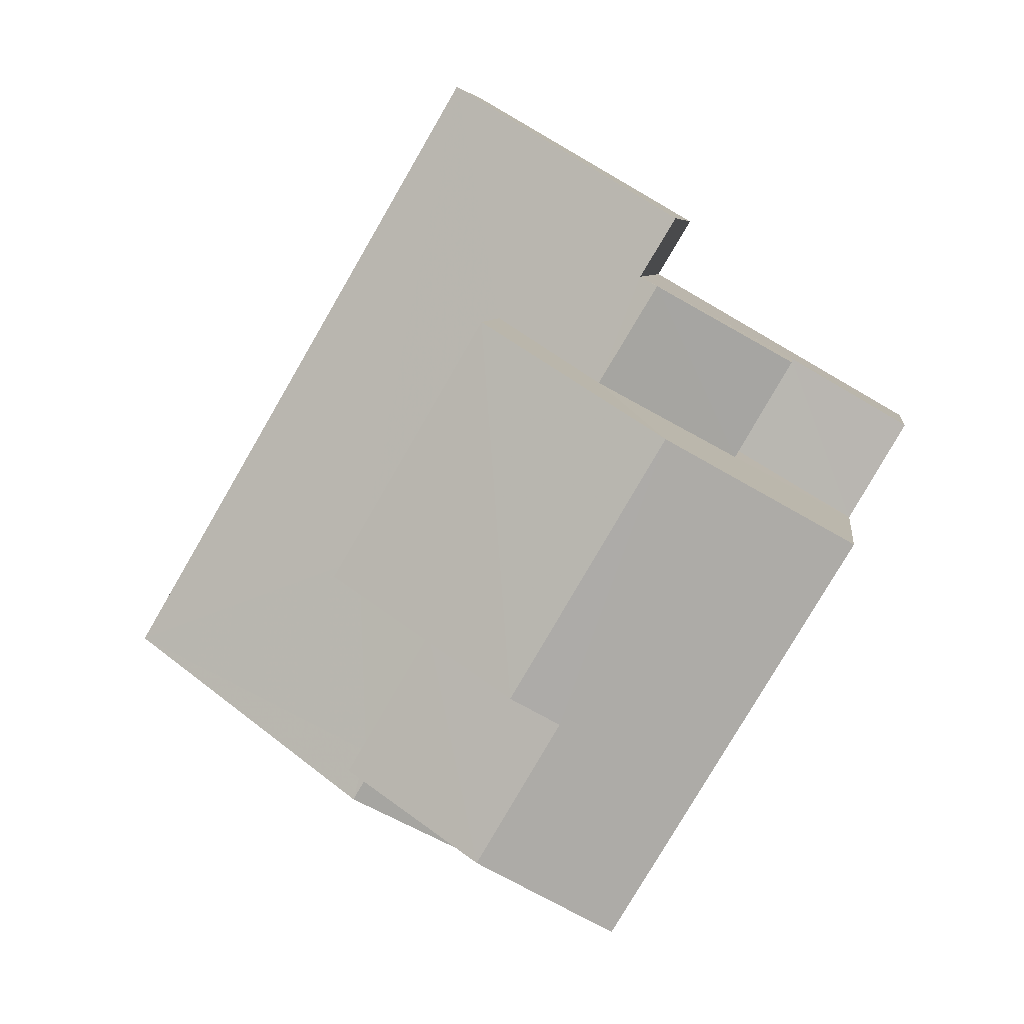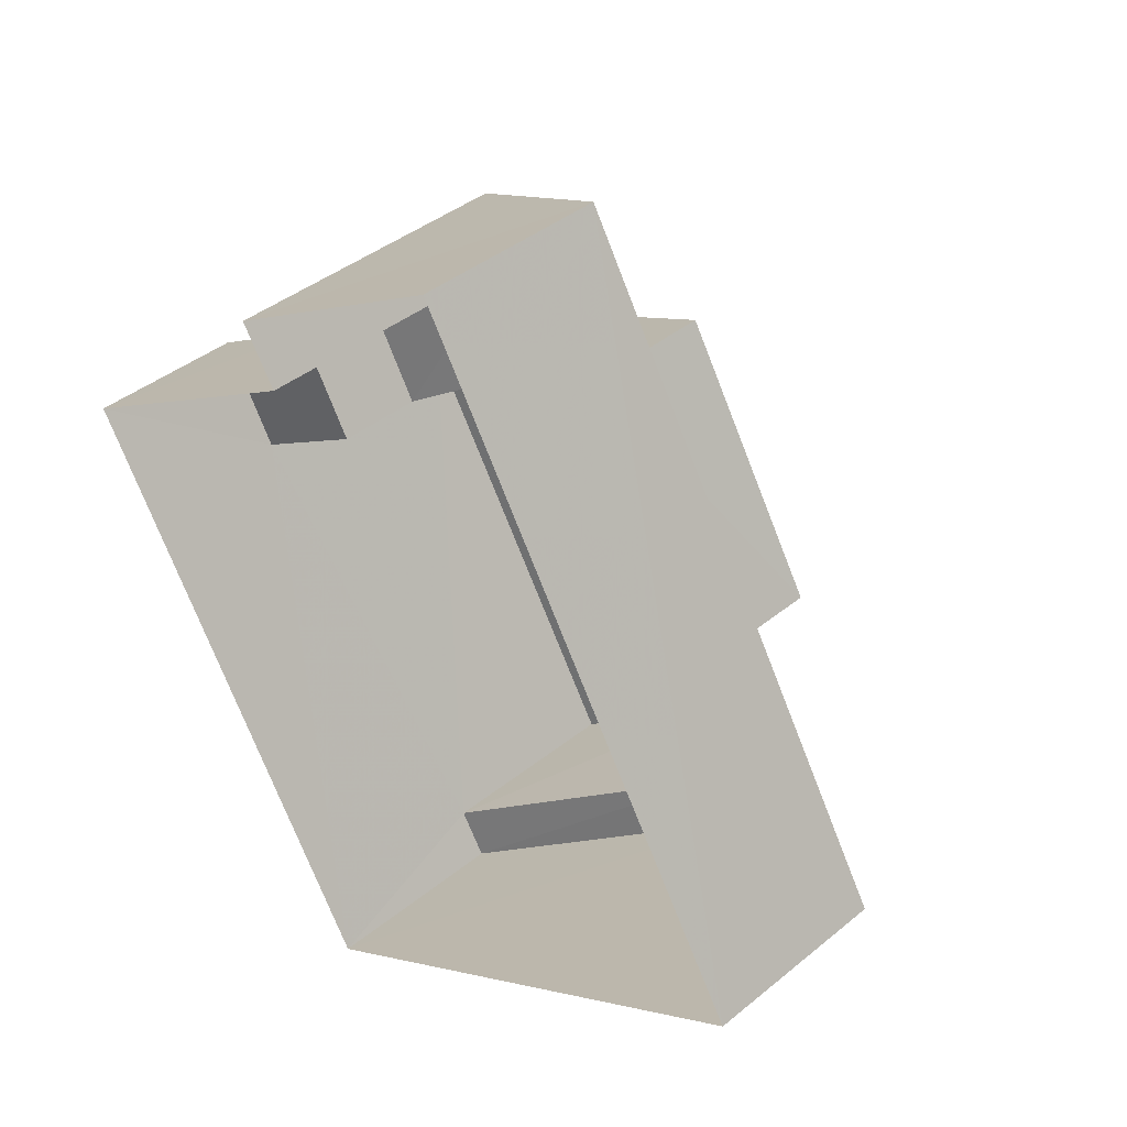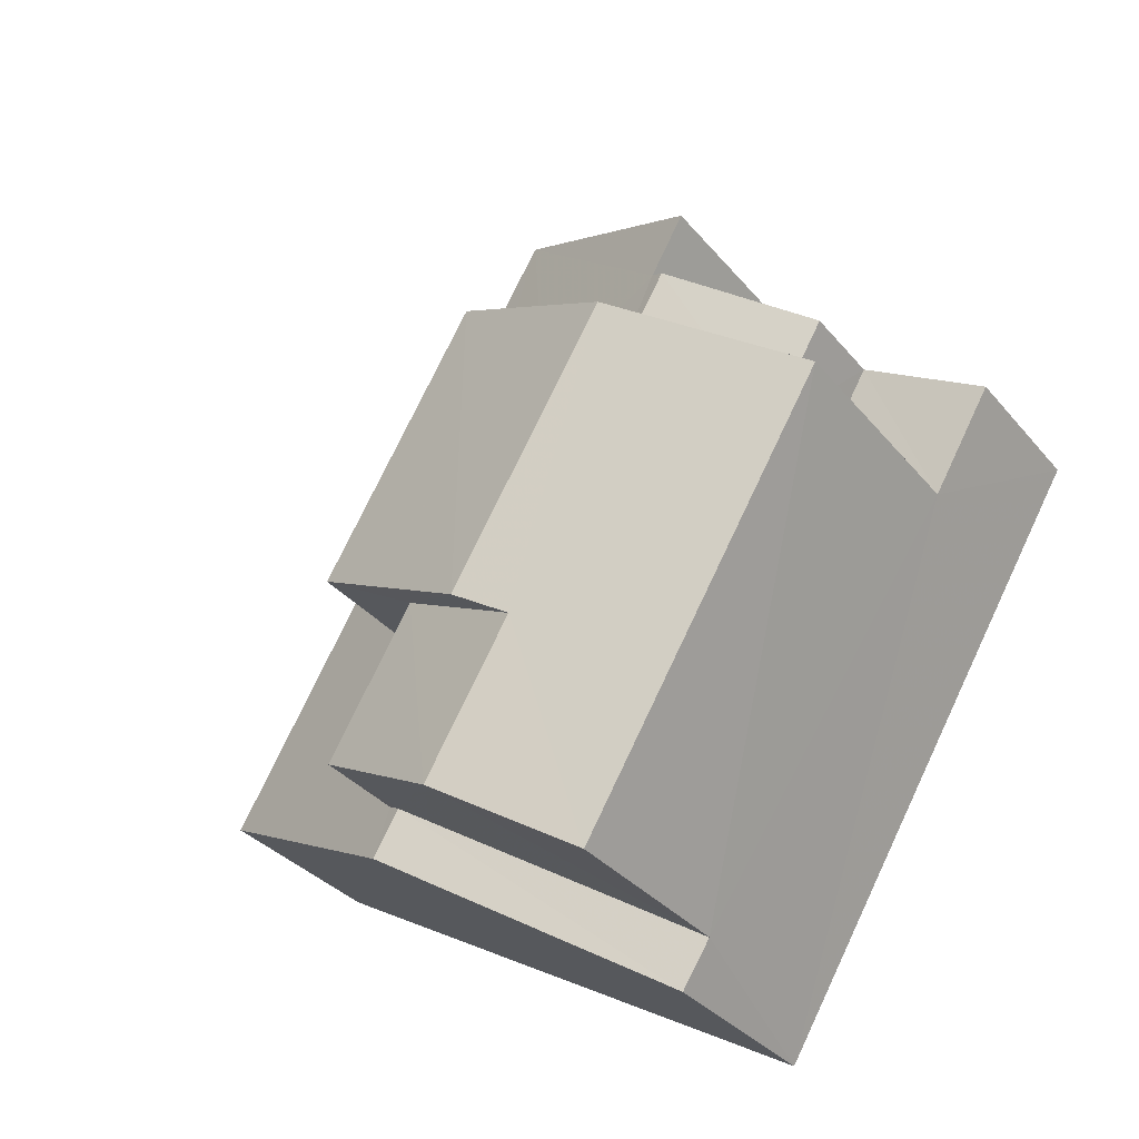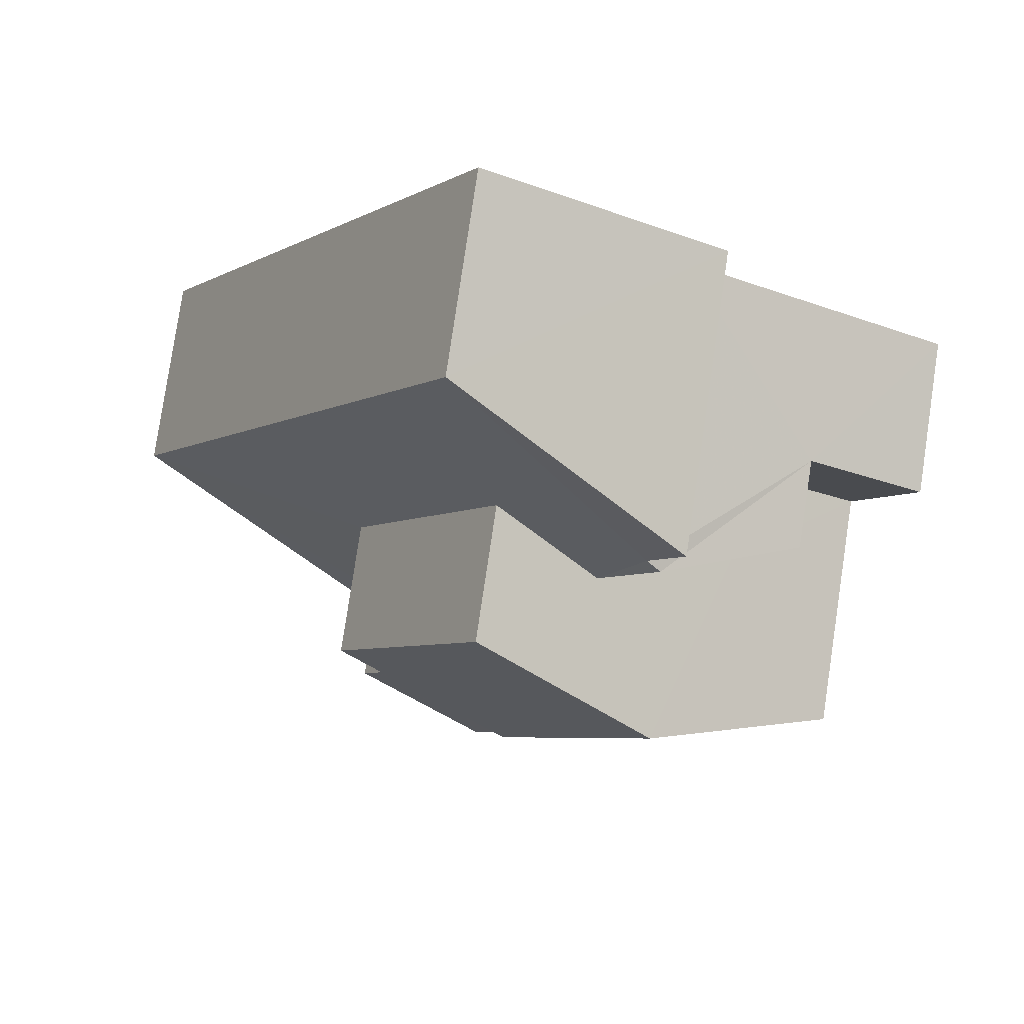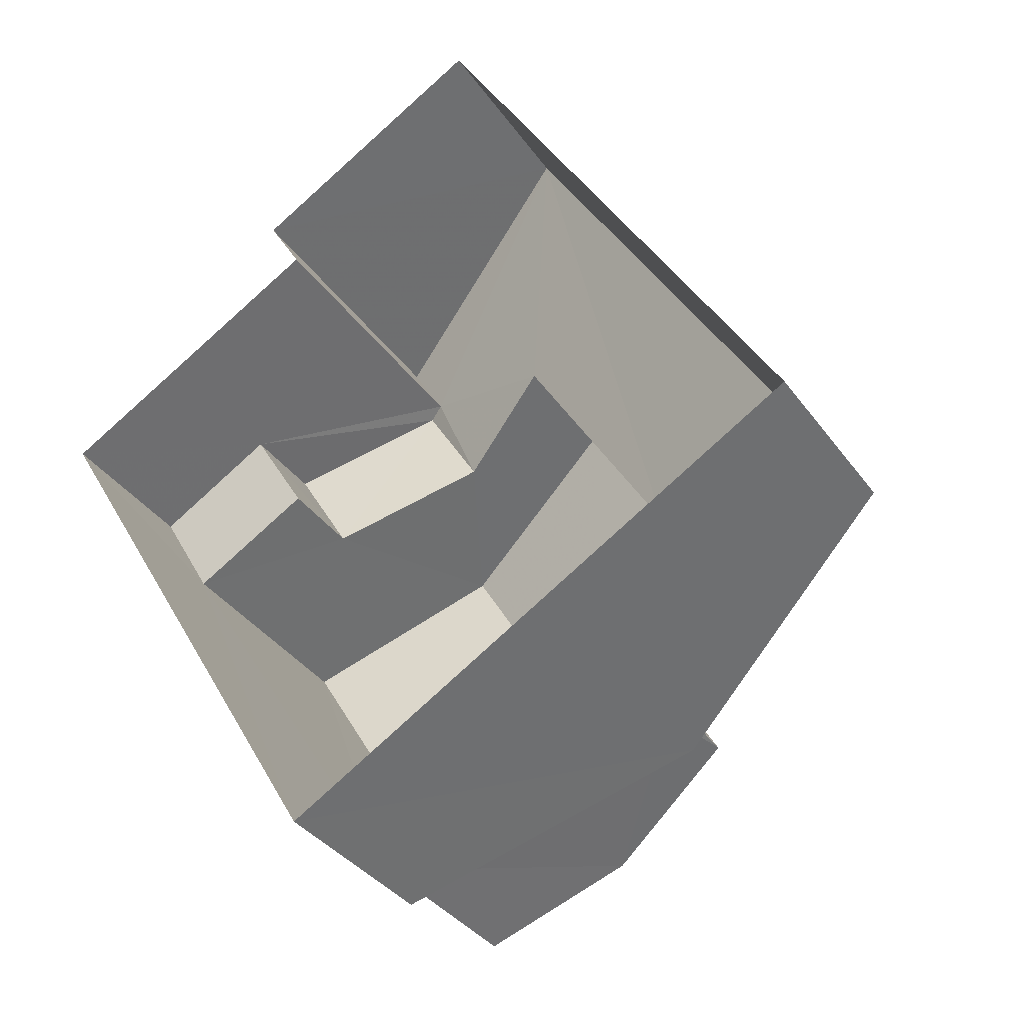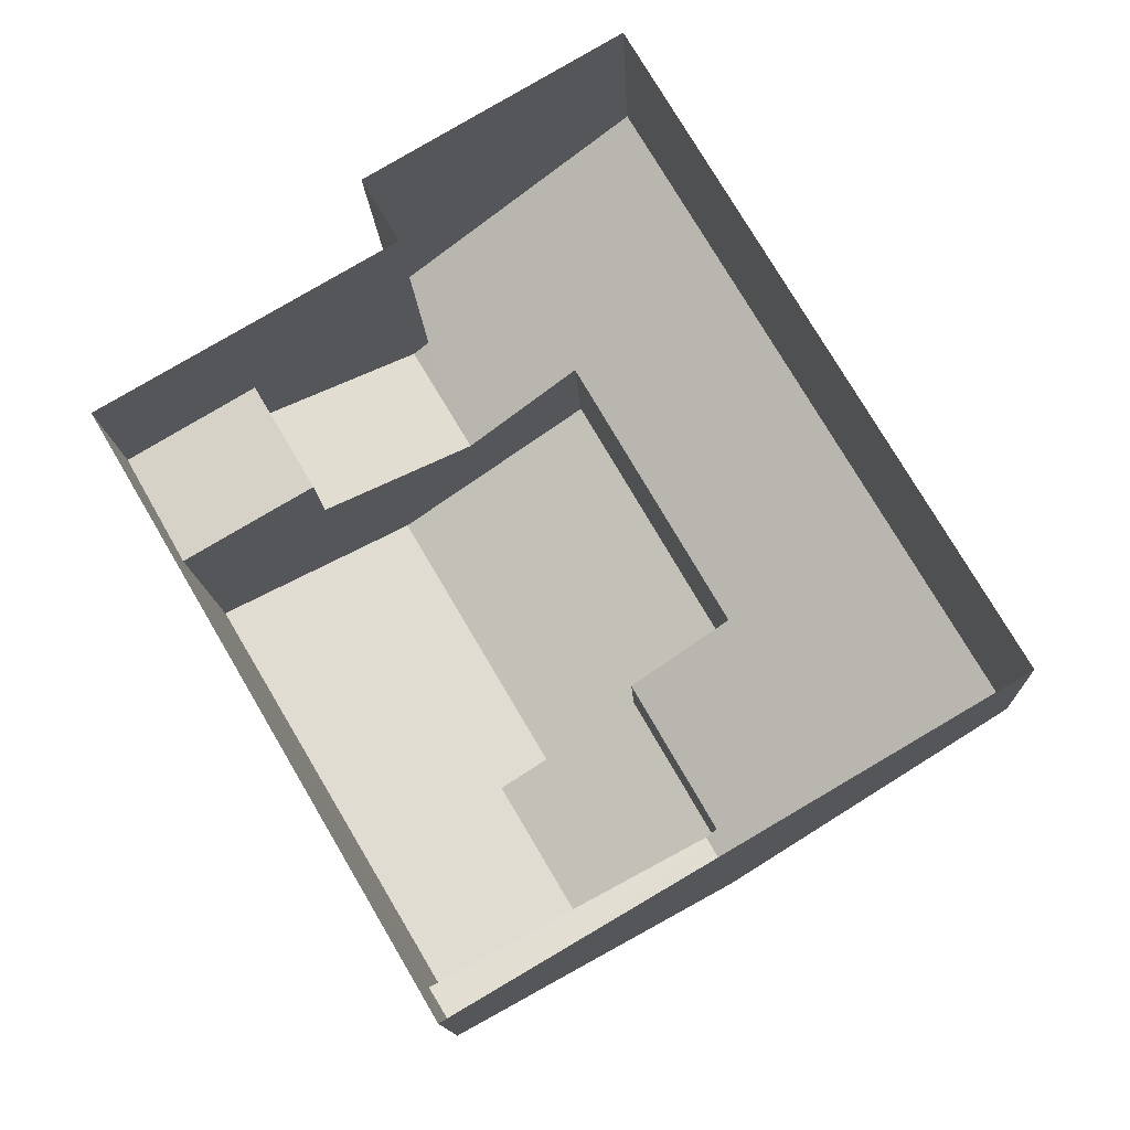
<metadata>
{"format":"obj","ext":"obj","renderer":"f3d","projection":"perspective","resolution":1024,"background":"white","views":[{"elev":6.3,"azim":6.9,"up":"+Y"},{"elev":39.7,"azim":-135.5,"up":"+Y"},{"elev":-33.3,"azim":32.9,"up":"+Y"},{"elev":79.7,"azim":8.6,"up":"+Y"},{"elev":-35.9,"azim":-149.4,"up":"+Y"},{"elev":-13.1,"azim":-177.5,"up":"+Y"}]}
</metadata>
<code>
v -3.119e+05 4.293e+04 19.66
v -3.119e+05 4.293e+04 19.66
v -3.119e+05 4.292e+04 19.66
v -3.119e+05 4.292e+04 19.65
v -3.119e+05 4.293e+04 19.66
v -3.119e+05 4.293e+04 19.66
v -3.119e+05 4.292e+04 24.5
v -3.119e+05 4.292e+04 22.82
v -3.119e+05 4.292e+04 24.59
v -3.119e+05 4.292e+04 23.83
v -3.119e+05 4.293e+04 22.82
v -3.119e+05 4.293e+04 24.49
v -3.119e+05 4.293e+04 24.49
v -3.119e+05 4.293e+04 24.6
v -3.119e+05 4.293e+04 24.6
v -3.119e+05 4.292e+04 24.59
v -3.119e+05 4.293e+04 23.84
v -3.119e+05 4.292e+04 24.51
v -3.119e+05 4.292e+04 26.04
v -3.119e+05 4.292e+04 26.04
v -3.119e+05 4.292e+04 26.71
v -3.119e+05 4.292e+04 26.72
v -3.119e+05 4.293e+04 23.66
v -3.119e+05 4.293e+04 23.66
v -3.119e+05 4.292e+04 22.81
v -3.119e+05 4.292e+04 22.81
v -3.119e+05 4.293e+04 26.96
v -3.119e+05 4.292e+04 26.04
v -3.119e+05 4.292e+04 26.03
v -3.119e+05 4.292e+04 26.96
v -3.119e+05 4.293e+04 26.04
v -3.119e+05 4.292e+04 26.04
v -3.119e+05 4.293e+04 22.23
v -3.119e+05 4.292e+04 22.22
v -3.119e+05 4.293e+04 22.23
v -3.119e+05 4.293e+04 22.23
f 1 2 3
f 3 2 4
f 1 5 2
f 4 2 6
f 7 8 9
f 8 10 11
f 12 11 13
f 14 13 15
f 9 16 7
f 13 17 15
f 10 7 18
f 10 17 11
f 10 8 7
f 11 17 13
f 19 20 21
f 22 19 21
f 23 24 14
f 15 23 14
f 16 9 25
f 26 16 25
f 27 22 28
f 28 22 29
f 27 30 22
f 29 22 21
f 30 31 32
f 30 27 31
f 33 34 35
f 33 36 34
f 23 34 36
f 28 34 23
f 28 23 27
f 15 17 31
f 15 31 27
f 23 15 27
f 8 3 9
f 3 4 9
f 4 25 9
f 17 32 31
f 17 10 32
f 28 29 26
f 34 6 35
f 26 34 28
f 4 6 34
f 25 4 26
f 26 4 34
f 10 18 32
f 32 19 30
f 30 19 22
f 18 19 32
f 35 6 33
f 14 24 33
f 13 14 33
f 33 6 2
f 13 33 2
f 18 20 19
f 18 7 20
f 33 24 23
f 36 33 23
f 11 1 3
f 8 11 3
f 12 2 5
f 12 13 2
f 20 7 16
f 20 16 21
f 26 29 21
f 16 26 21
f 11 12 5
f 1 11 5

</code>
